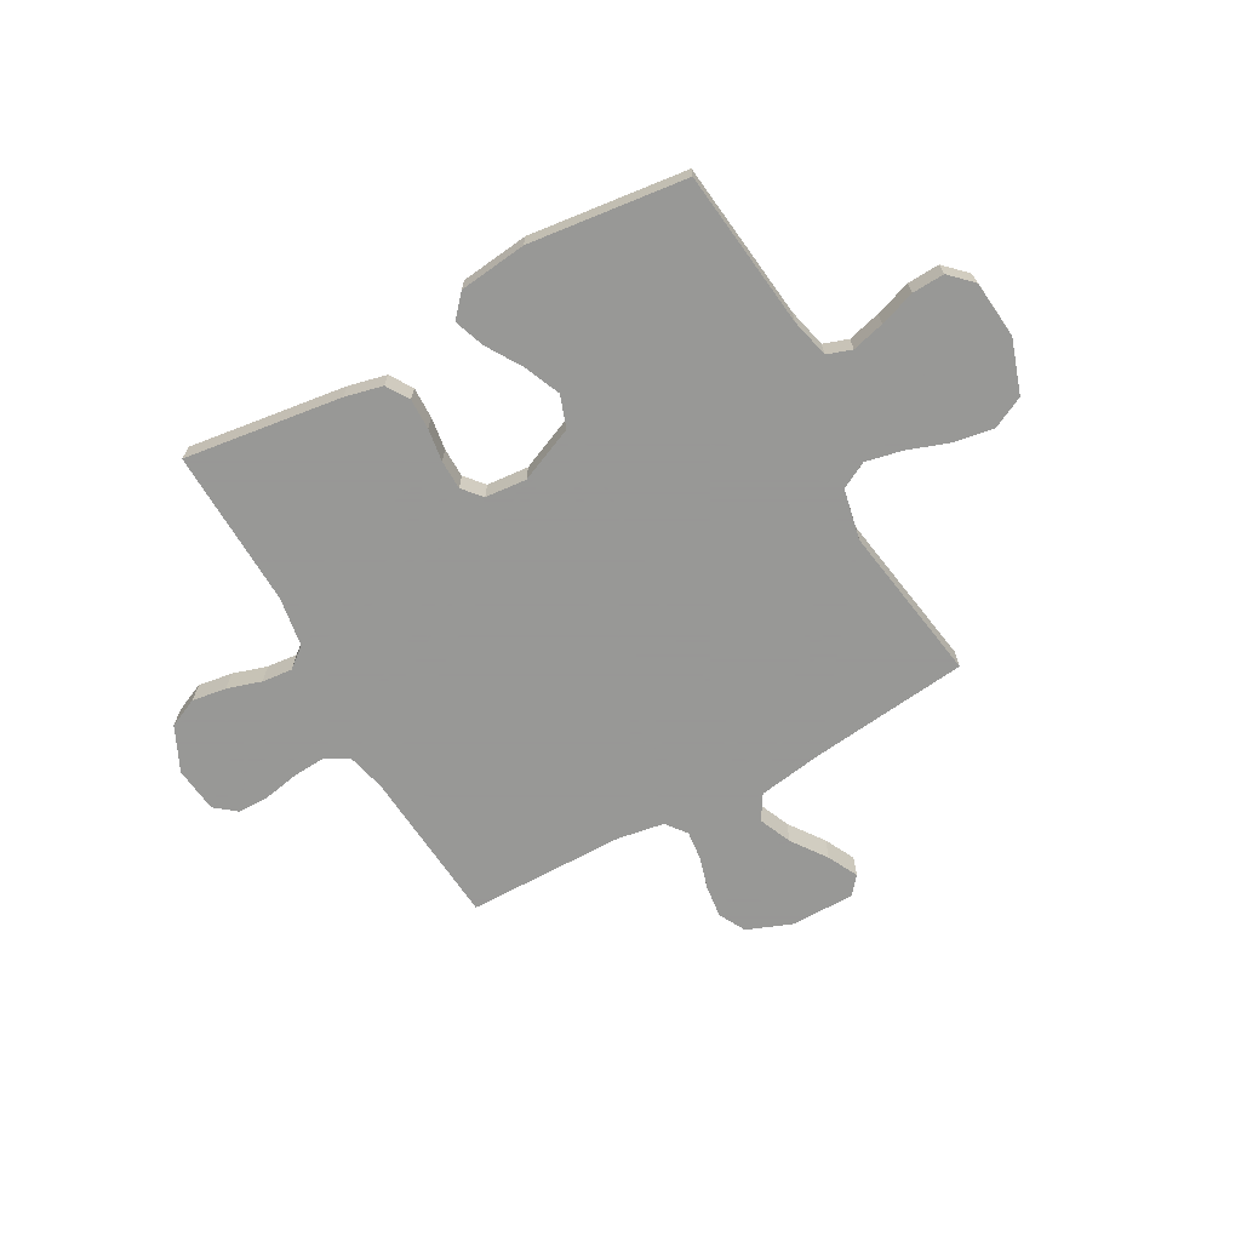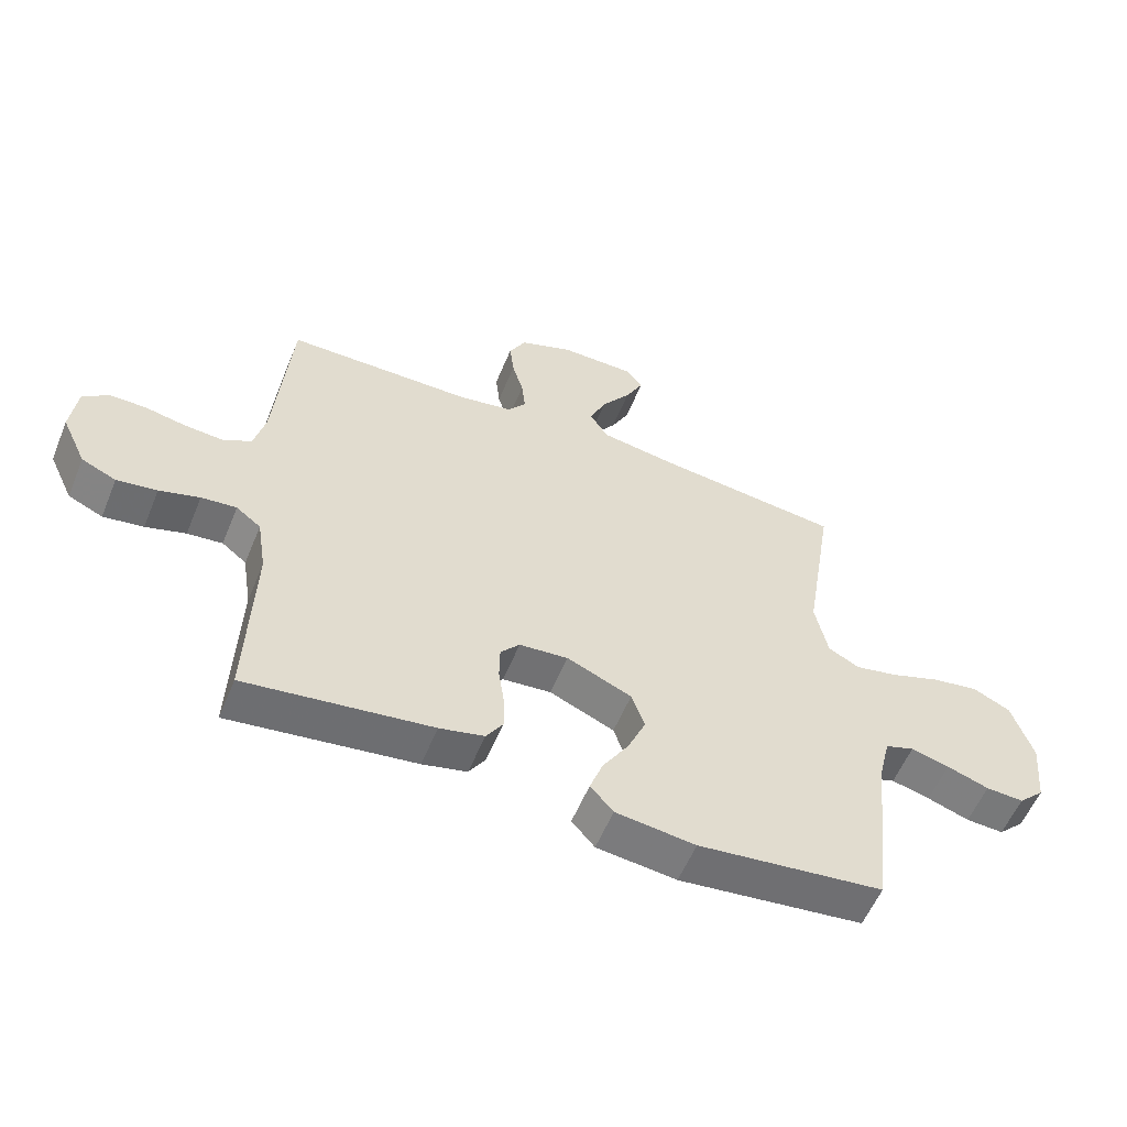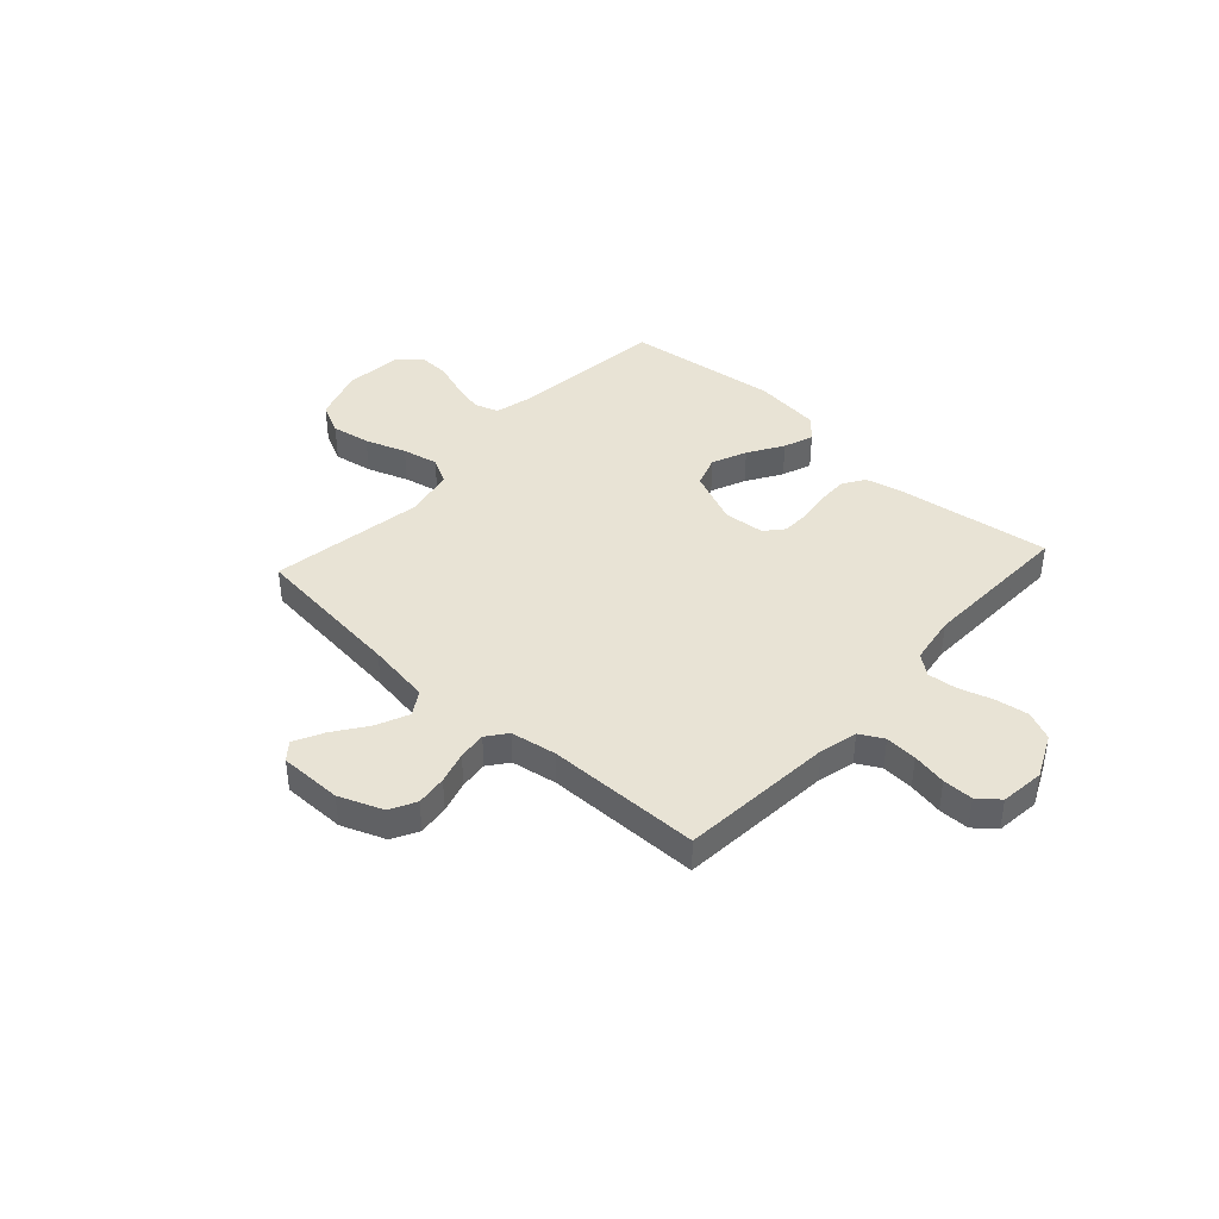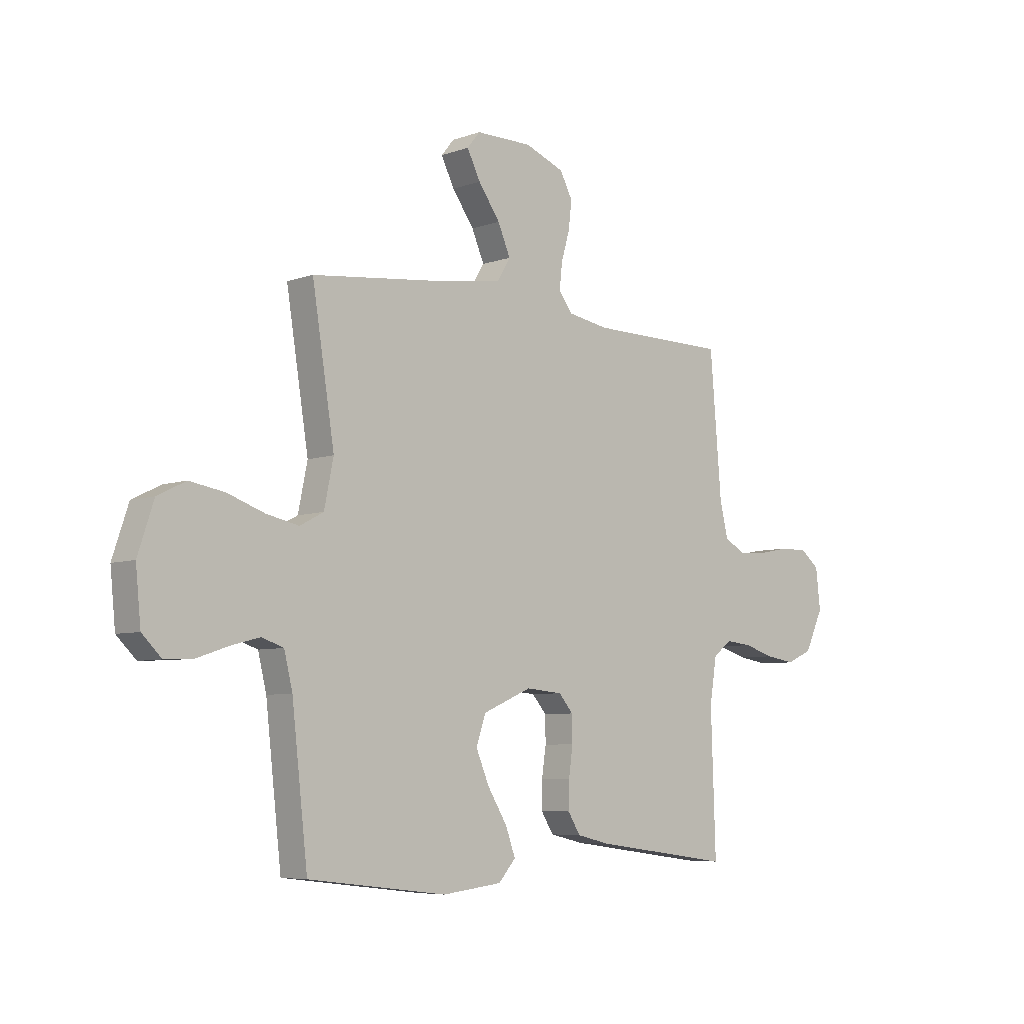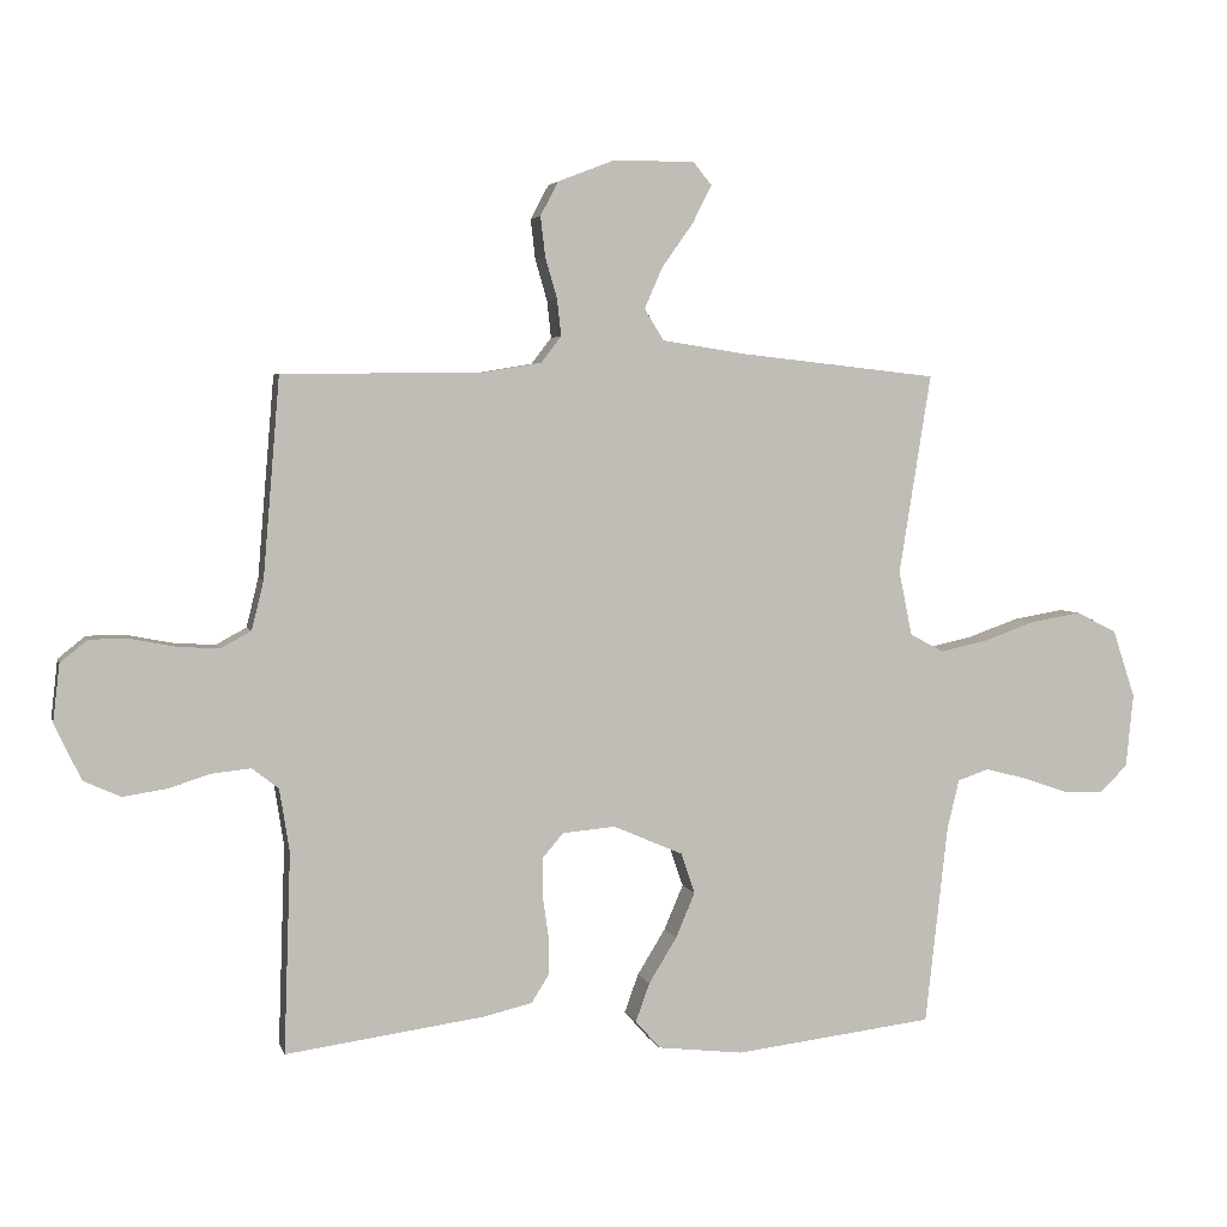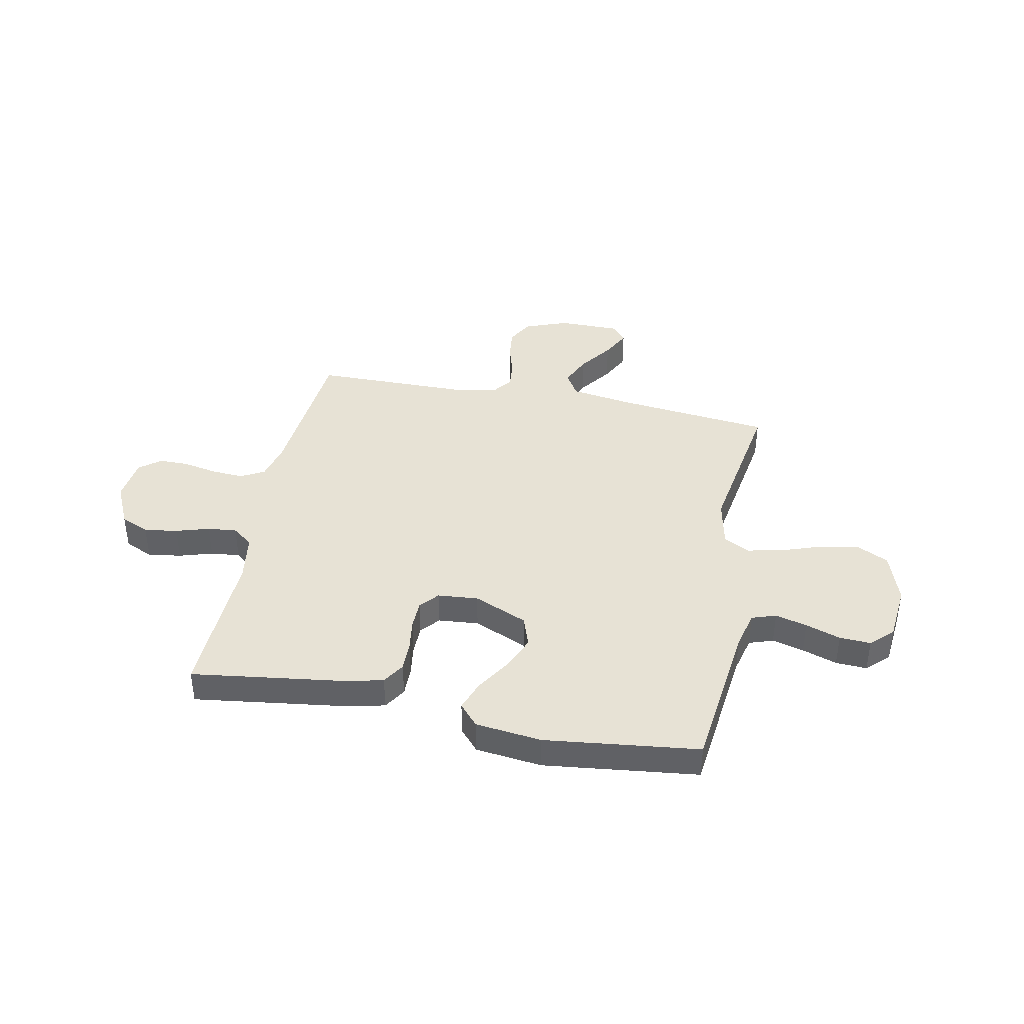
<metadata>
{"format":"obj","ext":"obj","renderer":"f3d","projection":"perspective","resolution":1024,"background":"white","views":[{"elev":-68.4,"azim":-150.9,"up":"+Y"},{"elev":-56.9,"azim":157.7,"up":"+Z"},{"elev":41.0,"azim":42.3,"up":"+Y"},{"elev":-6.3,"azim":-43.5,"up":"+Z"},{"elev":4.0,"azim":166.3,"up":"+Z"},{"elev":40.3,"azim":-168.6,"up":"+Y"}]}
</metadata>
<code>
v -0.5 0.07 0.5
v -0.2 0.07 0.533
v -0.076 0.07 0.552
v -0.047 0.07 0.599
v -0.074 0.07 0.661
v -0.121 0.07 0.727
v -0.15 0.07 0.784
v -0.122 0.07 0.818
v 0 0.07 0.818
v 0.085 0.07 0.785
v 0.112 0.07 0.734
v 0.105 0.07 0.674
v 0.087 0.07 0.612
v 0.081 0.07 0.557
v 0.111 0.07 0.518
v 0.2 0.07 0.503
v 0.5 0.07 0.5
v 0.525 0.07 0.2
v 0.543 0.07 0.127
v 0.589 0.07 0.102
v 0.651 0.07 0.106
v 0.718 0.07 0.119
v 0.777 0.07 0.119
v 0.818 0.07 0.086
v 0.828 0.07 0
v 0.788 0.07 -0.085
v 0.732 0.07 -0.11
v 0.667 0.07 -0.1
v 0.602 0.07 -0.08
v 0.545 0.07 -0.074
v 0.505 0.07 -0.105
v 0.49 0.07 -0.2
v 0.5 0.07 -0.5
v 0.2 0.07 -0.459
v 0.128 0.07 -0.442
v 0.101 0.07 -0.399
v 0.102 0.07 -0.34
v 0.111 0.07 -0.278
v 0.11 0.07 -0.222
v 0.079 0.07 -0.186
v 0 0.07 -0.179
v -0.105 0.07 -0.224
v -0.126 0.07 -0.285
v -0.097 0.07 -0.353
v -0.055 0.07 -0.421
v -0.034 0.07 -0.479
v -0.071 0.07 -0.521
v -0.2 0.07 -0.536
v -0.5 0.07 -0.5
v -0.534 0.07 -0.2
v -0.552 0.07 -0.126
v -0.599 0.07 -0.11
v -0.661 0.07 -0.126
v -0.729 0.07 -0.149
v -0.79 0.07 -0.152
v -0.832 0.07 -0.111
v -0.843 0.07 0
v -0.809 0.07 0.102
v -0.748 0.07 0.132
v -0.672 0.07 0.119
v -0.593 0.07 0.091
v -0.523 0.07 0.076
v -0.472 0.07 0.103
v -0.452 0.07 0.2
v -0.5 0 0.5
v -0.2 0 0.533
v -0.076 0 0.552
v -0.047 0 0.599
v -0.074 0 0.661
v -0.121 0 0.727
v -0.15 0 0.784
v -0.122 0 0.818
v 0 0 0.818
v 0.085 0 0.785
v 0.112 0 0.734
v 0.105 0 0.674
v 0.087 0 0.612
v 0.081 0 0.557
v 0.111 0 0.518
v 0.2 0 0.503
v 0.5 0 0.5
v 0.525 0 0.2
v 0.543 0 0.127
v 0.589 0 0.102
v 0.651 0 0.106
v 0.718 0 0.119
v 0.777 0 0.119
v 0.818 0 0.086
v 0.828 0 0
v 0.788 0 -0.085
v 0.732 0 -0.11
v 0.667 0 -0.1
v 0.602 0 -0.08
v 0.545 0 -0.074
v 0.505 0 -0.105
v 0.49 0 -0.2
v 0.5 0 -0.5
v 0.2 0 -0.459
v 0.128 0 -0.442
v 0.101 0 -0.399
v 0.102 0 -0.34
v 0.111 0 -0.278
v 0.11 0 -0.222
v 0.079 0 -0.186
v 0 0 -0.179
v -0.105 0 -0.224
v -0.126 0 -0.285
v -0.097 0 -0.353
v -0.055 0 -0.421
v -0.034 0 -0.479
v -0.071 0 -0.521
v -0.2 0 -0.536
v -0.5 0 -0.5
v -0.534 0 -0.2
v -0.552 0 -0.126
v -0.599 0 -0.11
v -0.661 0 -0.126
v -0.729 0 -0.149
v -0.79 0 -0.152
v -0.832 0 -0.111
v -0.843 0 0
v -0.809 0 0.102
v -0.748 0 0.132
v -0.672 0 0.119
v -0.593 0 0.091
v -0.523 0 0.076
v -0.472 0 0.103
v -0.452 0 0.2
f 59 60 61
f 58 59 61
f 57 58 61
f 56 57 61
f 55 56 61
f 54 55 61
f 53 54 61
f 52 53 61 62
f 51 52 62 63
f 48 49 50
f 47 48 50
f 46 47 50
f 45 46 50
f 44 45 50
f 50 51 63
f 44 50 63
f 43 44 63
f 36 37 38
f 35 36 38
f 34 35 38
f 33 34 38
f 32 33 38
f 31 32 38 39
f 30 31 39 40
f 27 28 29
f 26 27 29
f 25 26 29
f 24 25 29
f 23 24 29
f 22 23 29
f 21 22 29
f 20 21 29 30
f 30 40 41
f 20 30 41
f 19 20 41
f 16 17 18
f 19 41 42
f 18 19 42
f 16 18 42
f 15 16 42
f 11 12 13
f 10 11 13
f 9 10 13
f 8 9 13
f 7 8 13
f 6 7 13
f 5 6 13
f 4 5 13 14
f 64 1 2
f 64 2 3
f 63 64 3
f 43 63 3
f 15 42 43
f 14 15 43
f 4 14 43
f 3 4 43
f 125 124 123
f 125 123 122
f 125 122 121
f 125 121 120
f 125 120 119
f 125 119 118
f 125 118 117
f 126 125 117 116
f 127 126 116 115
f 114 113 112
f 114 112 111
f 114 111 110
f 114 110 109
f 114 109 108
f 127 115 114
f 127 114 108
f 127 108 107
f 102 101 100
f 102 100 99
f 102 99 98
f 102 98 97
f 102 97 96
f 103 102 96 95
f 104 103 95 94
f 93 92 91
f 93 91 90
f 93 90 89
f 93 89 88
f 93 88 87
f 93 87 86
f 93 86 85
f 94 93 85 84
f 105 104 94
f 105 94 84
f 105 84 83
f 82 81 80
f 106 105 83
f 106 83 82
f 106 82 80
f 106 80 79
f 77 76 75
f 77 75 74
f 77 74 73
f 77 73 72
f 77 72 71
f 77 71 70
f 77 70 69
f 78 77 69 68
f 66 65 128
f 67 66 128
f 67 128 127
f 67 127 107
f 107 106 79
f 107 79 78
f 107 78 68
f 107 68 67
f 1 65 66 2
f 2 66 67 3
f 3 67 68 4
f 4 68 69 5
f 5 69 70 6
f 6 70 71 7
f 7 71 72 8
f 8 72 73 9
f 9 73 74 10
f 10 74 75 11
f 11 75 76 12
f 12 76 77 13
f 13 77 78 14
f 14 78 79 15
f 15 79 80 16
f 16 80 81 17
f 17 81 82 18
f 18 82 83 19
f 19 83 84 20
f 20 84 85 21
f 21 85 86 22
f 22 86 87 23
f 23 87 88 24
f 24 88 89 25
f 25 89 90 26
f 26 90 91 27
f 27 91 92 28
f 28 92 93 29
f 29 93 94 30
f 30 94 95 31
f 31 95 96 32
f 32 96 97 33
f 33 97 98 34
f 34 98 99 35
f 35 99 100 36
f 36 100 101 37
f 37 101 102 38
f 38 102 103 39
f 39 103 104 40
f 40 104 105 41
f 41 105 106 42
f 42 106 107 43
f 43 107 108 44
f 44 108 109 45
f 45 109 110 46
f 46 110 111 47
f 47 111 112 48
f 48 112 113 49
f 49 113 114 50
f 50 114 115 51
f 51 115 116 52
f 52 116 117 53
f 53 117 118 54
f 54 118 119 55
f 55 119 120 56
f 56 120 121 57
f 57 121 122 58
f 58 122 123 59
f 59 123 124 60
f 60 124 125 61
f 61 125 126 62
f 62 126 127 63
f 63 127 128 64
f 64 128 65 1

</code>
